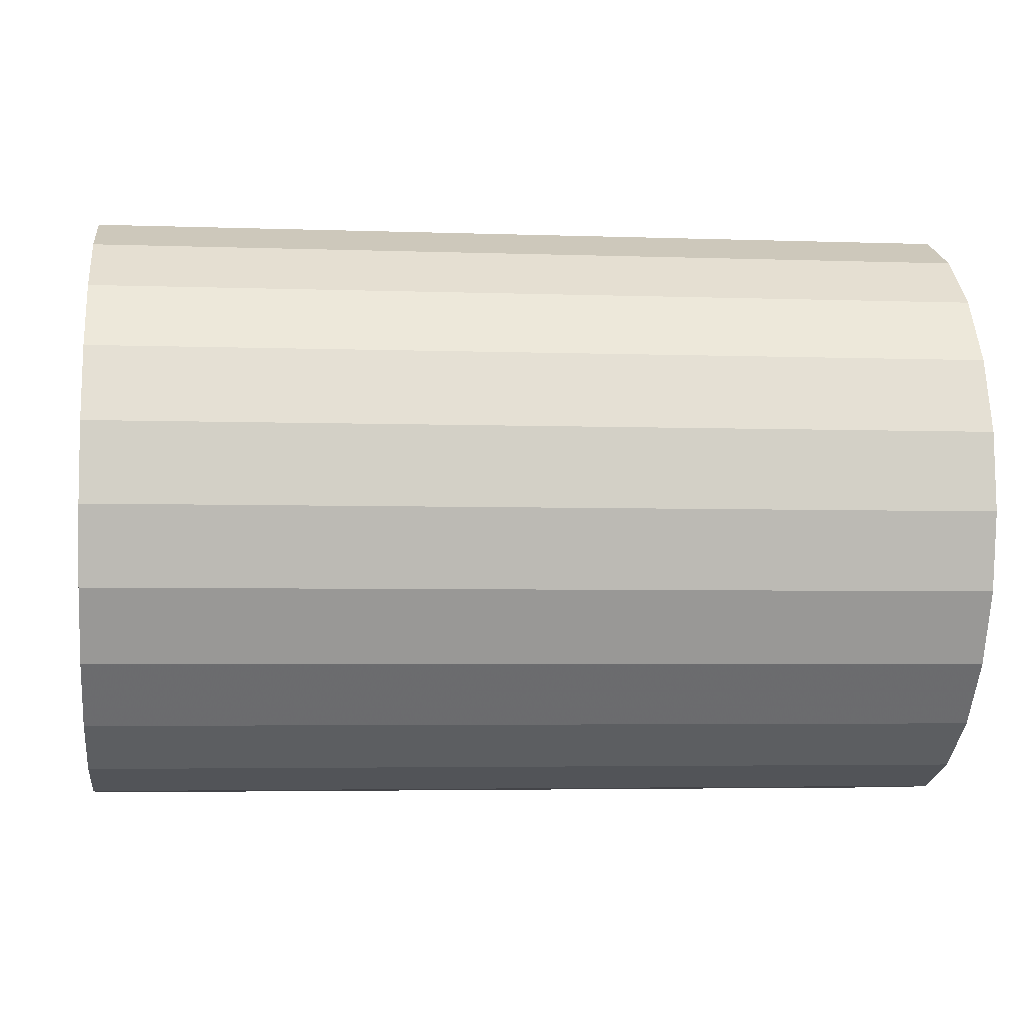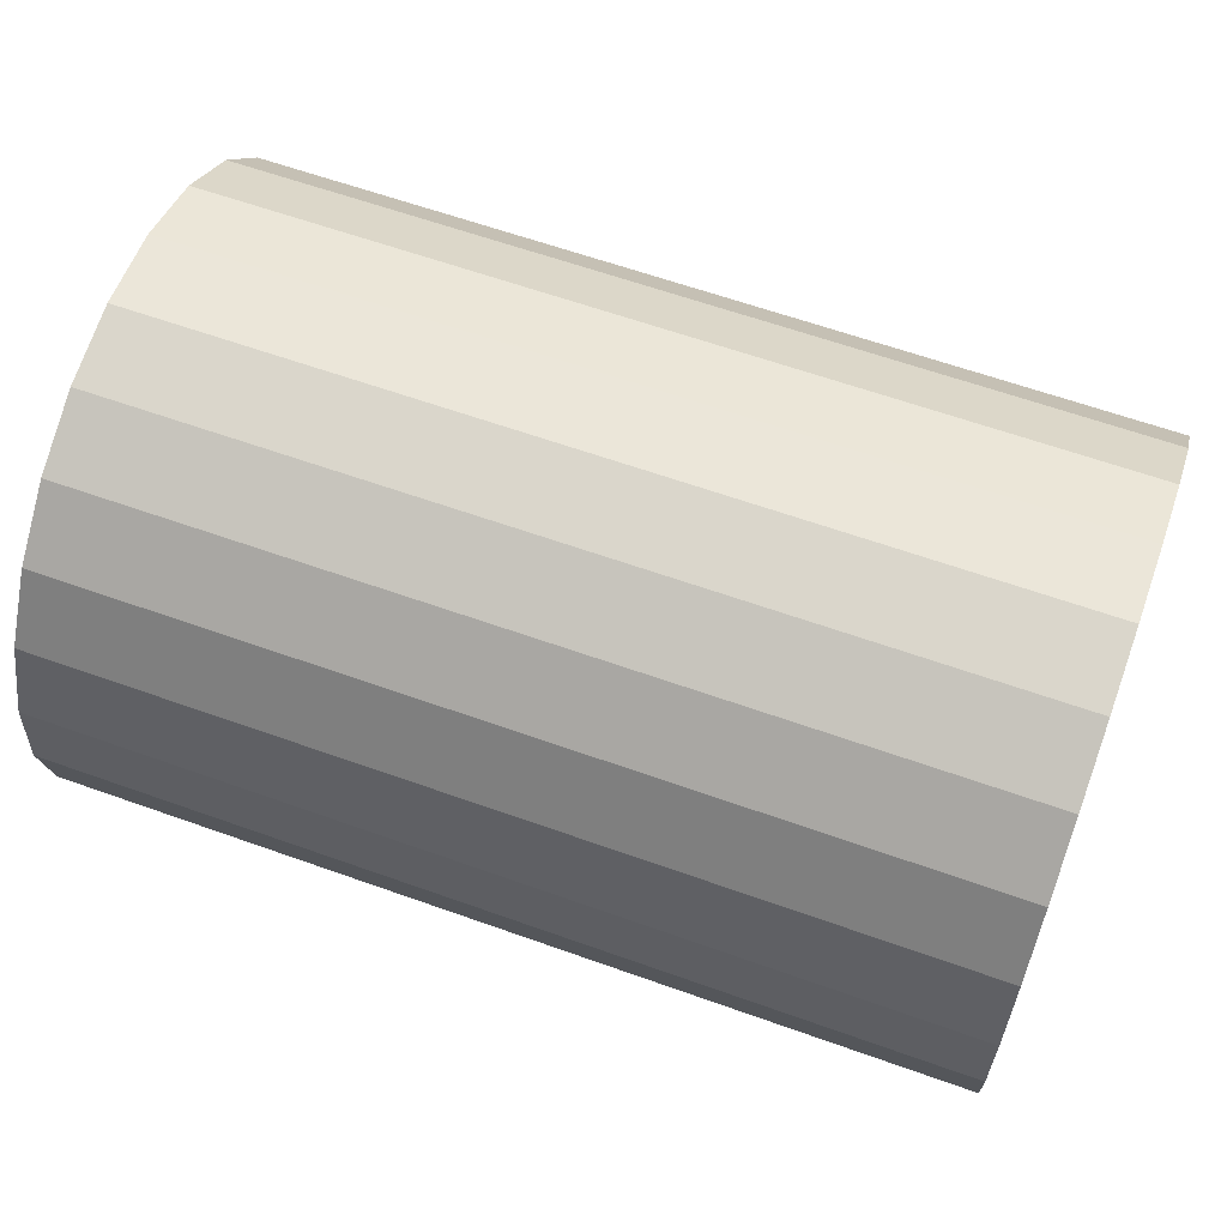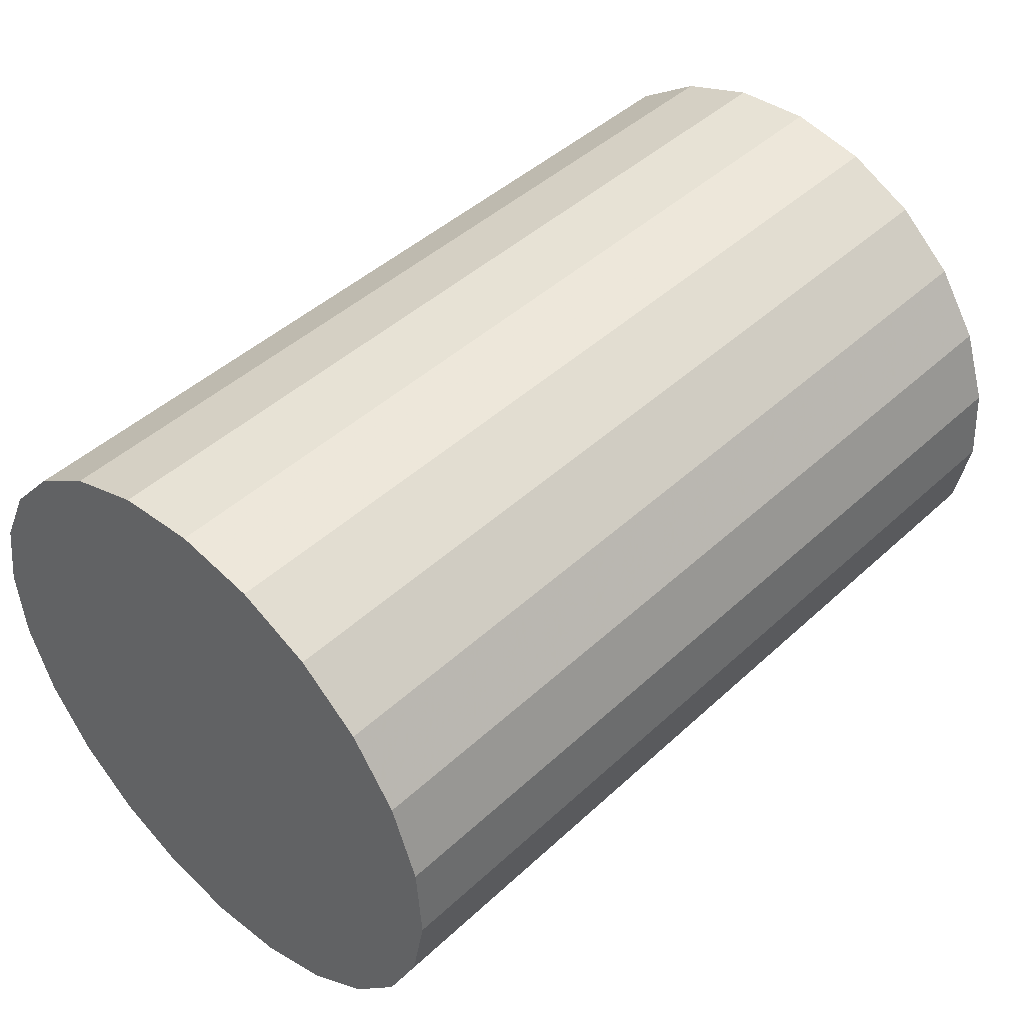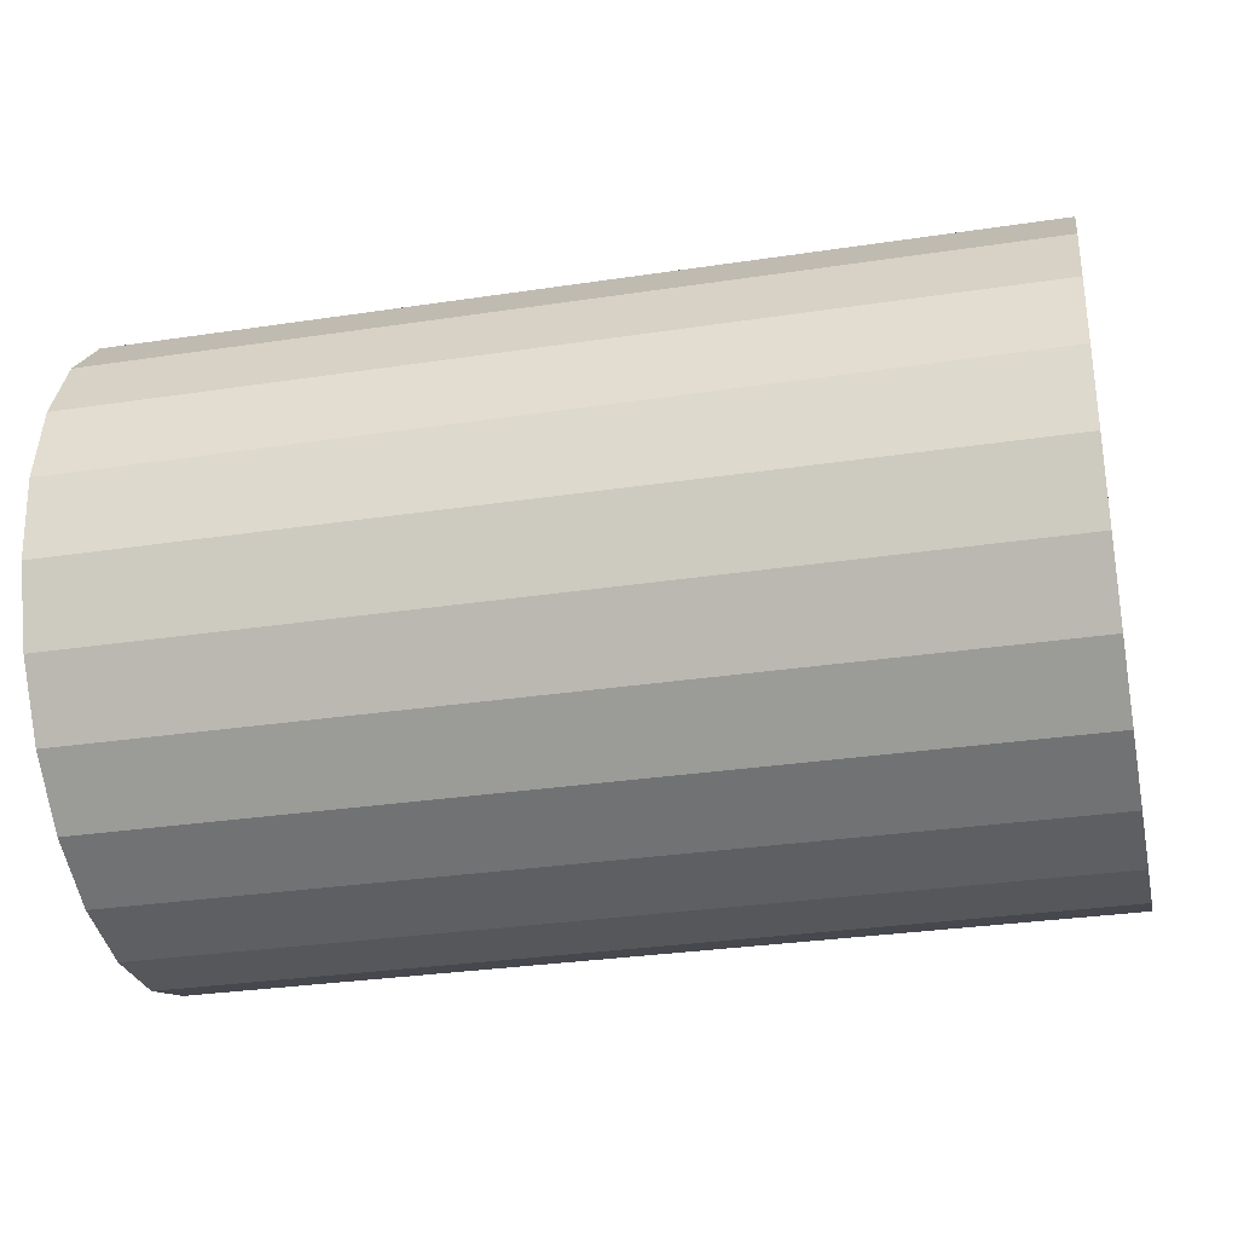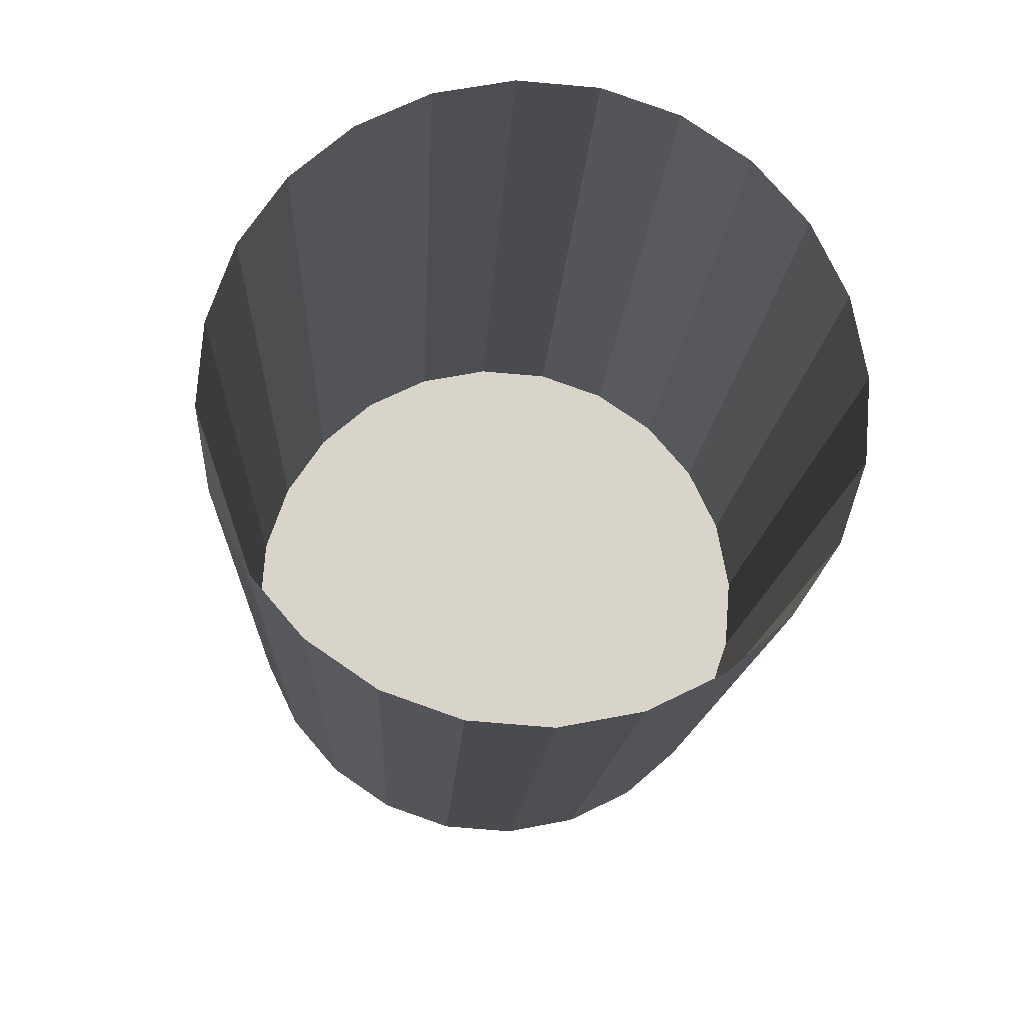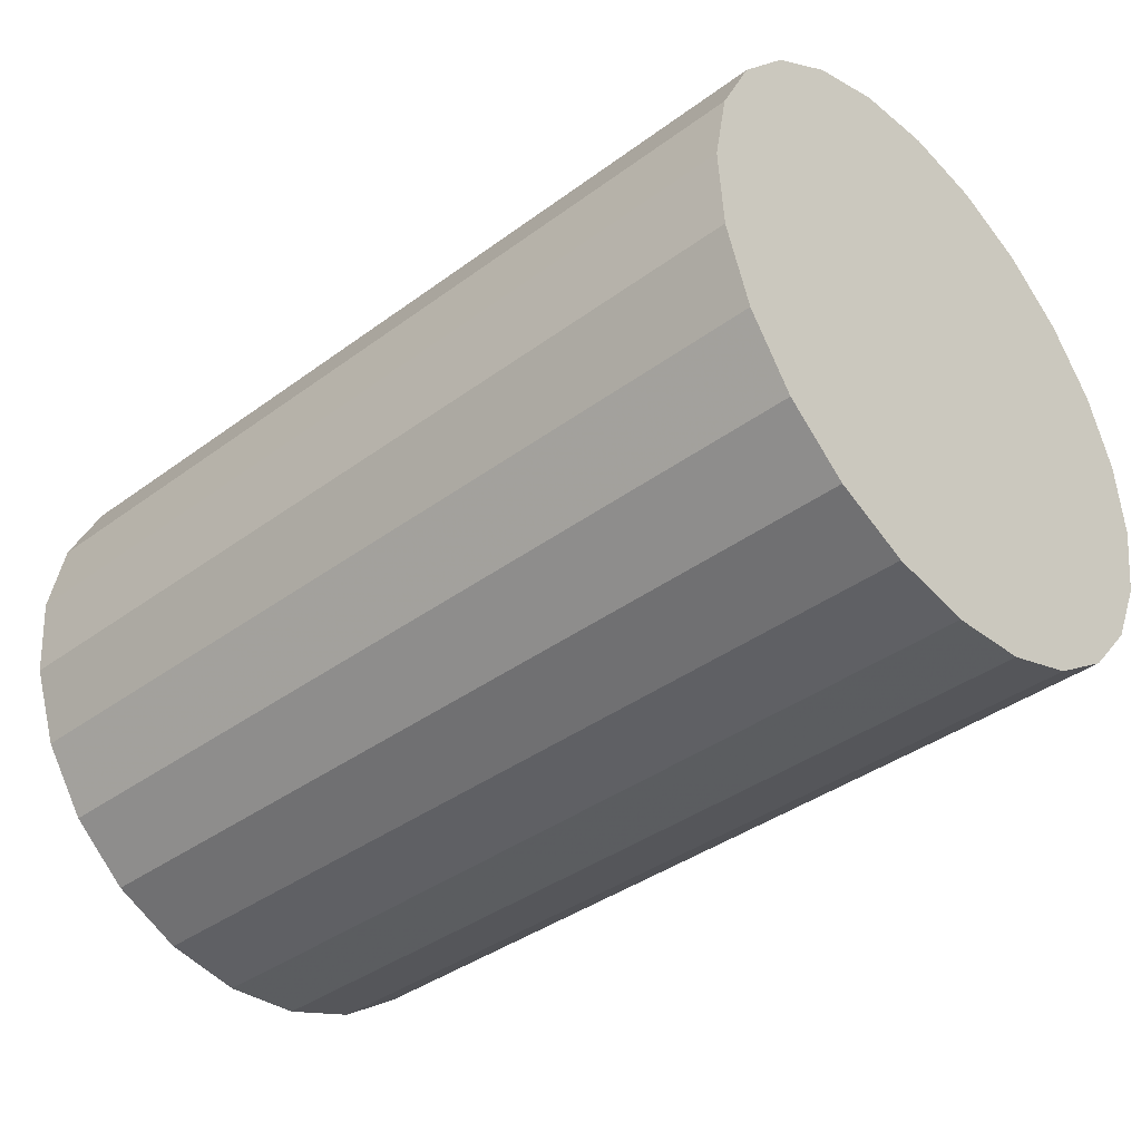
<metadata>
{"format":"obj","ext":"obj","renderer":"f3d","projection":"perspective","resolution":1024,"background":"white","views":[{"elev":-4.1,"azim":173.3,"up":"+Y"},{"elev":62.5,"azim":-160.1,"up":"+Y"},{"elev":45.2,"azim":133.3,"up":"+Y"},{"elev":-31.0,"azim":12.2,"up":"+Y"},{"elev":-14.1,"azim":-92.7,"up":"+Y"},{"elev":-38.9,"azim":42.7,"up":"+Y"}]}
</metadata>
<code>
v 0.05186 0.02151 -0.001231
v 0.05186 0.02046 -0.006758
v 0.05186 0.0211 0.004378
v 0.05186 0.01802 -0.01182
v 0.05186 -0.001231 -0.02151
v 0.05186 -0.006758 -0.02046
v 0.05186 0.01925 0.009691
v 0.05186 0.01434 -0.01608
v 0.05186 0.004378 -0.0211
v 0.05186 -0.01182 -0.01802
v 0.05186 0.01182 0.01802
v 0.05186 0.01608 0.01434
v 0.05186 0.009691 -0.01925
v 0.05186 -0.004378 0.0211
v 0.05186 0.001231 0.02152
v 0.05186 -0.009691 0.01925
v 0.05186 -0.01608 -0.01434
v 0.05186 -0.01925 -0.009691
v 0.05186 0.006758 0.02046
v 0.05186 -0.01434 0.01608
v 0.05186 -0.0211 -0.004379
v 0.05186 -0.01802 0.01182
v 0.05186 -0.02046 0.006758
v 0.05186 -0.02152 0.001231
v -0.01099 0.02151 -0.001231
v -0.01099 0.0211 0.004378
v -0.01099 0.02046 -0.006758
v -0.01099 -0.006758 -0.02046
v -0.01099 0.01925 0.009691
v -0.01099 0.01802 -0.01182
v -0.01099 -0.001231 -0.02151
v -0.01099 -0.01182 -0.01802
v -0.01099 0.01608 0.01434
v -0.01099 0.01434 -0.01608
v -0.01099 0.004378 -0.0211
v -0.01099 -0.01608 -0.01434
v -0.01099 -0.004378 0.0211
v -0.01099 0.01182 0.01802
v -0.01099 0.009691 -0.01925
v -0.01099 -0.01925 -0.009691
v -0.01099 -0.009691 0.01925
v -0.01099 0.001231 0.02152
v -0.01099 0.006758 0.02046
v -0.01099 -0.0211 -0.004379
v -0.01099 -0.01434 0.01608
v -0.01099 -0.02152 0.001231
v -0.01099 -0.01802 0.01182
v -0.01099 -0.02046 0.006758
v 0.05186 -0.001231 -0.02151
v 0.05186 -0.001231 -0.02151
v 0.05186 -0.001231 -0.02151
v 0.05186 -0.006758 -0.02046
v 0.05186 -0.006758 -0.02046
v 0.05186 -0.006758 -0.02046
v 0.05186 0.01434 -0.01608
v 0.05186 0.01434 -0.01608
v 0.05186 0.01434 -0.01608
v 0.05186 0.01434 -0.01608
v 0.05186 0.01434 -0.01608
v 0.05186 0.004378 -0.0211
v 0.05186 0.004378 -0.0211
v 0.05186 0.004378 -0.0211
v 0.05186 -0.01182 -0.01802
v 0.05186 -0.01182 -0.01802
v 0.05186 -0.01182 -0.01802
v 0.05186 0.01182 0.01802
v 0.05186 0.01182 0.01802
v 0.05186 0.01182 0.01802
v 0.05186 0.01608 0.01434
v 0.05186 0.01608 0.01434
v 0.05186 0.01608 0.01434
v 0.05186 0.01608 0.01434
v 0.05186 0.01608 0.01434
v 0.05186 0.009691 -0.01925
v 0.05186 0.009691 -0.01925
v 0.05186 0.009691 -0.01925
v 0.05186 -0.004378 0.0211
v 0.05186 -0.004378 0.0211
v 0.05186 -0.004378 0.0211
v 0.05186 0.001231 0.02152
v 0.05186 0.001231 0.02152
v 0.05186 0.001231 0.02152
v 0.05186 -0.009691 0.01925
v 0.05186 -0.009691 0.01925
v 0.05186 -0.009691 0.01925
v 0.05186 -0.01608 -0.01434
v 0.05186 -0.01608 -0.01434
v 0.05186 -0.01608 -0.01434
v 0.05186 -0.01608 -0.01434
v 0.05186 -0.01608 -0.01434
v 0.05186 0.006758 0.02046
v 0.05186 0.006758 0.02046
v 0.05186 0.006758 0.02046
v 0.05186 -0.01434 0.01608
v 0.05186 -0.01434 0.01608
v 0.05186 -0.01434 0.01608
v 0.05186 -0.01434 0.01608
v 0.05186 -0.01434 0.01608
v -0.01099 -0.006758 -0.02046
v -0.01099 -0.001231 -0.02151
v -0.01099 -0.01182 -0.01802
v -0.01099 0.01608 0.01434
v -0.01099 0.01608 0.01434
v -0.01099 0.01608 0.01434
v -0.01099 0.01434 -0.01608
v -0.01099 0.01434 -0.01608
v -0.01099 0.01434 -0.01608
v -0.01099 0.004378 -0.0211
v -0.01099 -0.01608 -0.01434
v -0.01099 -0.01608 -0.01434
v -0.01099 -0.01608 -0.01434
v -0.01099 -0.004378 0.0211
v -0.01099 0.01182 0.01802
v -0.01099 0.009691 -0.01925
v -0.01099 -0.009691 0.01925
v -0.01099 0.001231 0.02152
v -0.01099 0.006758 0.02046
v -0.01099 -0.01434 0.01608
v -0.01099 -0.01434 0.01608
v -0.01099 -0.01434 0.01608
v 0.05186 0.02151 -0.001231
v 0.05186 0.02151 -0.001231
v 0.05186 0.02151 -0.001231
v 0.05186 0.02046 -0.006758
v 0.05186 0.02046 -0.006758
v 0.05186 0.02046 -0.006758
v 0.05186 0.0211 0.004378
v 0.05186 0.0211 0.004378
v 0.05186 0.0211 0.004378
v 0.05186 0.01802 -0.01182
v 0.05186 0.01802 -0.01182
v 0.05186 0.01802 -0.01182
v 0.05186 0.01925 0.009691
v 0.05186 0.01925 0.009691
v 0.05186 0.01925 0.009691
v 0.05186 -0.01925 -0.009691
v 0.05186 -0.01925 -0.009691
v 0.05186 -0.01925 -0.009691
v 0.05186 -0.0211 -0.004379
v 0.05186 -0.0211 -0.004379
v 0.05186 -0.0211 -0.004379
v 0.05186 -0.01802 0.01182
v 0.05186 -0.01802 0.01182
v 0.05186 -0.01802 0.01182
v 0.05186 -0.02046 0.006758
v 0.05186 -0.02046 0.006758
v 0.05186 -0.02046 0.006758
v 0.05186 -0.02152 0.001231
v 0.05186 -0.02152 0.001231
v 0.05186 -0.02152 0.001231
v -0.01099 0.02151 -0.001231
v -0.01099 0.0211 0.004378
v -0.01099 0.02046 -0.006758
v -0.01099 0.01925 0.009691
v -0.01099 0.01802 -0.01182
v -0.01099 -0.01925 -0.009691
v -0.01099 -0.0211 -0.004379
v -0.01099 -0.02152 0.001231
v -0.01099 -0.01802 0.01182
v -0.01099 -0.02046 0.006758
f 3 2 1
f 7 4 2
f 7 2 3
f 70 56 4
f 70 4 7
f 78 53 50
f 81 50 61
f 84 64 53
f 67 56 70
f 92 61 75
f 84 53 78
f 78 50 81
f 81 61 92
f 95 64 84
f 95 87 64
f 92 75 67
f 67 75 56
f 22 87 95
f 22 18 87
f 23 21 18
f 23 18 22
f 21 23 24
f 151 123 152
f 153 126 151
f 152 129 154
f 129 152 123
f 123 151 126
f 155 132 153
f 126 153 132
f 31 28 5
f 28 32 6
f 154 135 104
f 135 154 129
f 121 124 127
f 107 59 155
f 132 155 59
f 124 130 133
f 35 31 9
f 6 5 28
f 5 9 31
f 10 6 32
f 32 36 10
f 113 102 66
f 73 104 135
f 127 124 133
f 34 39 8
f 130 57 71
f 133 130 71
f 39 35 13
f 9 13 35
f 51 54 79
f 62 51 82
f 54 65 85
f 17 10 36
f 40 137 110
f 115 112 83
f 112 116 77
f 117 113 91
f 69 66 102
f 66 91 113
f 13 8 39
f 71 57 68
f 76 62 93
f 79 54 85
f 82 51 79
f 93 62 82
f 85 65 96
f 65 88 96
f 89 110 137
f 137 40 140
f 44 140 40
f 118 115 94
f 77 83 112
f 83 94 115
f 80 77 116
f 116 117 80
f 91 80 117
f 68 76 93
f 57 76 68
f 96 88 142
f 88 136 142
f 136 139 145
f 140 44 149
f 46 149 44
f 119 97 47
f 143 47 97
f 142 136 145
f 148 145 139
f 149 46 146
f 48 146 46
f 47 143 48
f 146 48 143
f 26 122 25
f 25 125 27
f 29 128 26
f 122 26 128
f 125 25 122
f 27 131 30
f 131 27 125
f 49 99 100
f 52 101 99
f 103 134 29
f 128 29 134
f 30 58 106
f 58 30 131
f 60 100 108
f 99 49 52
f 100 60 49
f 101 52 63
f 63 109 101
f 11 33 38
f 134 103 72
f 55 114 105
f 74 108 114
f 108 74 60
f 109 63 86
f 111 138 156
f 16 37 41
f 14 42 37
f 19 38 43
f 33 11 12
f 38 19 11
f 114 55 74
f 138 111 90
f 141 156 138
f 156 141 157
f 20 41 45
f 37 16 14
f 41 20 16
f 42 14 15
f 15 43 42
f 43 15 19
f 150 157 141
f 157 150 158
f 159 98 120
f 98 159 144
f 147 158 150
f 158 147 160
f 160 144 159
f 144 160 147

</code>
